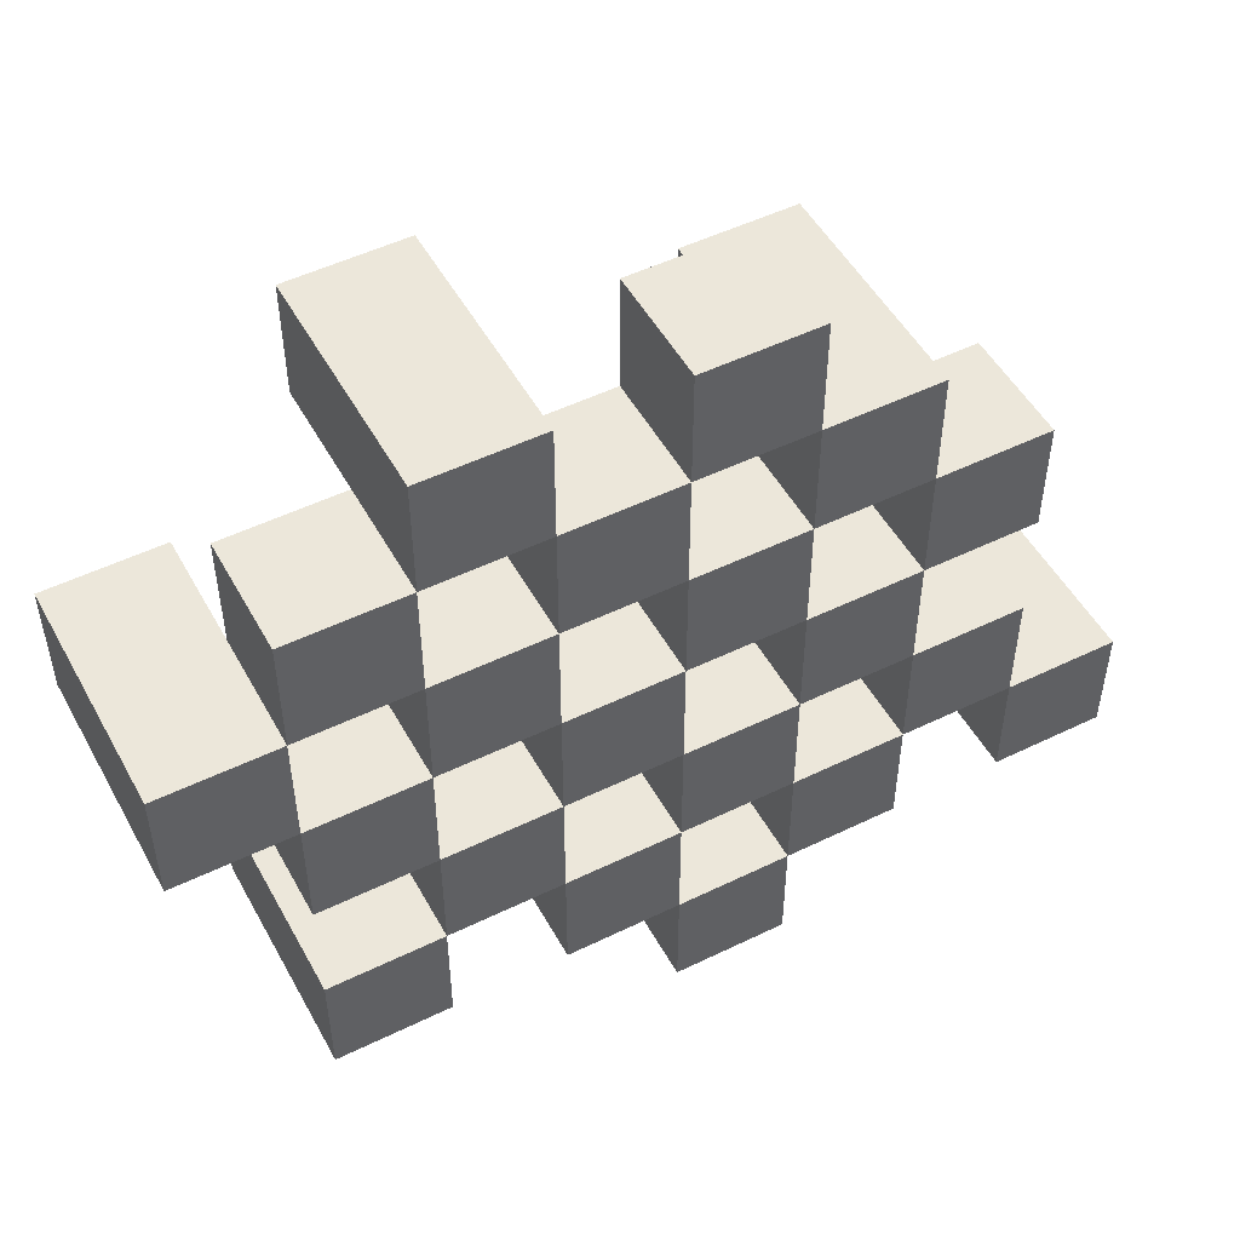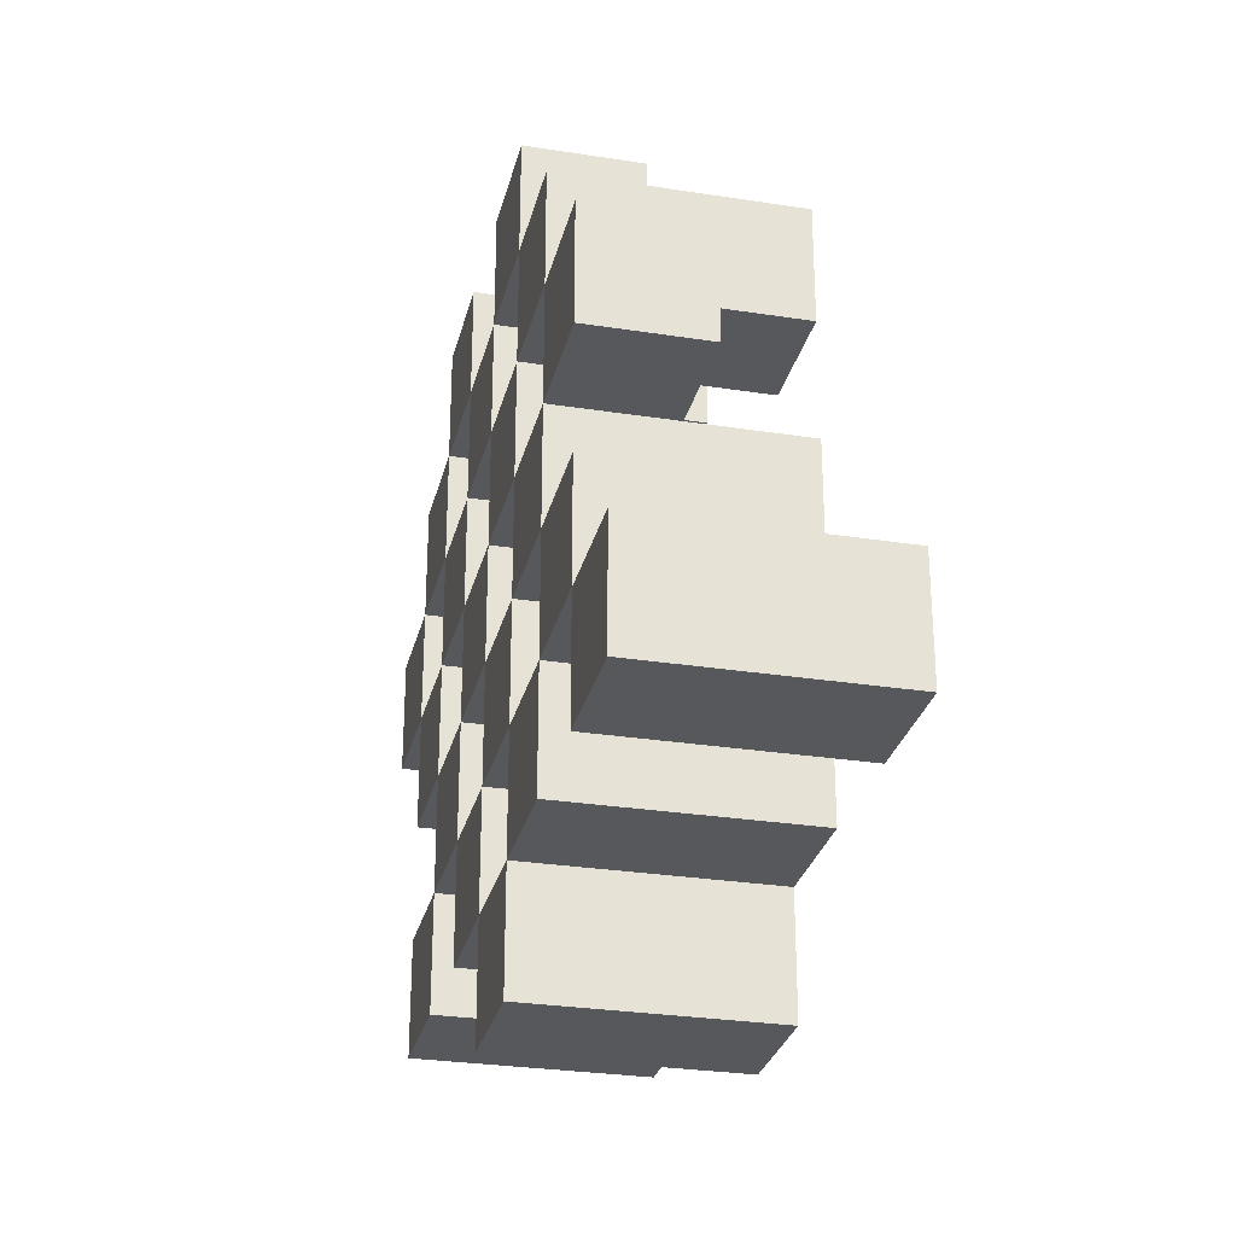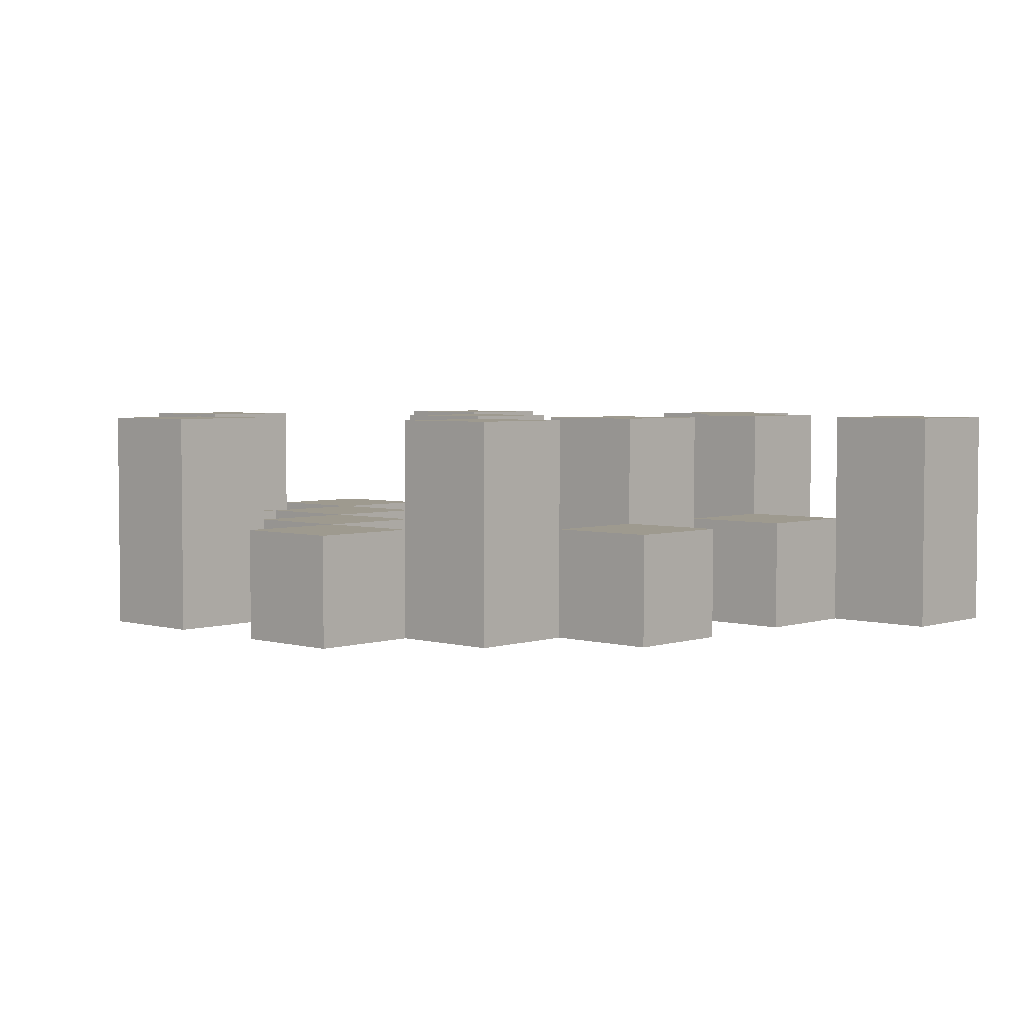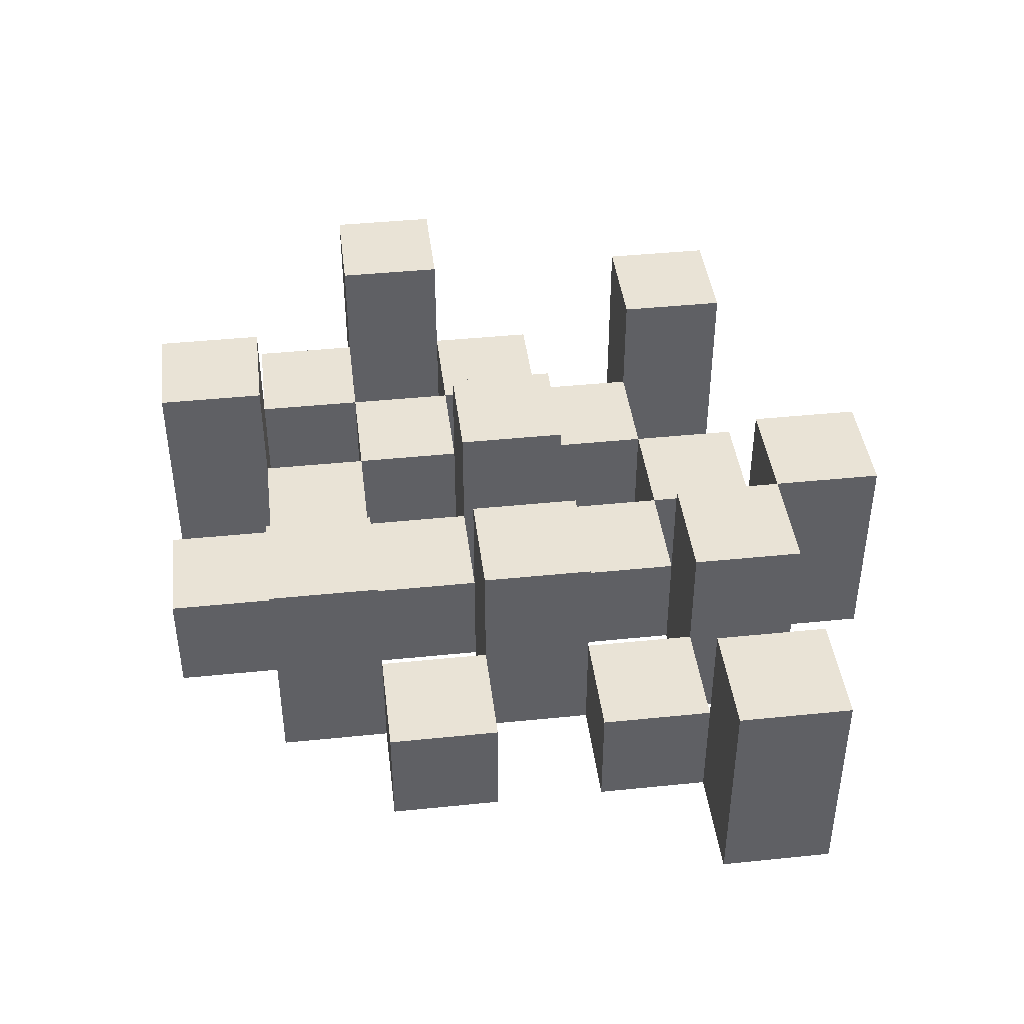
<metadata>
{"format":"obj","ext":"obj","renderer":"f3d","projection":"perspective","resolution":1024,"background":"white","views":[{"elev":50.6,"azim":-28.1,"up":"+Z"},{"elev":-28.6,"azim":76.8,"up":"+Z"},{"elev":3.7,"azim":43.1,"up":"+Y"},{"elev":42.3,"azim":83.0,"up":"+Y"}]}
</metadata>
<code>
o
v 13.3 0.9 10
v 13.3 0.9 9.9
v 13.3 1.1 10
v 13.3 1.1 9.9
v 13.4 0.9 10.1
v 13.4 0.9 10
v 13.4 0.9 9.9
v 13.4 0.9 9.8
v 13.4 0.9 9.7
v 13.4 0.9 9.6
v 13.4 1 10.1
v 13.4 1 10
v 13.4 1 9.9
v 13.4 1 9.8
v 13.4 1.1 9.7
v 13.4 1.1 9.6
v 13.5 0.9 10.2
v 13.5 0.9 10.1
v 13.5 0.9 10
v 13.5 0.9 9.9
v 13.5 0.9 9.8
v 13.5 0.9 9.7
v 13.5 1 10.1
v 13.5 1 10
v 13.5 1 9.9
v 13.5 1 9.8
v 13.5 1 9.7
v 13.5 1.1 10.2
v 13.5 1.1 10.1
v 13.6 0.9 10.1
v 13.6 0.9 10
v 13.6 0.9 9.9
v 13.6 0.9 9.8
v 13.6 0.9 9.7
v 13.6 0.9 9.6
v 13.6 1 10.1
v 13.6 1 10
v 13.6 1 9.9
v 13.6 1 9.8
v 13.6 1 9.7
v 13.6 1 9.6
v 13.6 1.1 9.9
v 13.6 1.1 9.8
v 13.7 0.9 10.2
v 13.7 0.9 10.1
v 13.7 0.9 10
v 13.7 0.9 9.9
v 13.7 0.9 9.8
v 13.7 0.9 9.7
v 13.7 0.9 9.6
v 13.7 0.9 9.5
v 13.7 1 10.2
v 13.7 1 10.1
v 13.7 1 10
v 13.7 1 9.9
v 13.7 1 9.8
v 13.7 1 9.7
v 13.7 1 9.6
v 13.7 1.1 9.6
v 13.7 1.1 9.5
v 13.8 0.9 10.1
v 13.8 0.9 10
v 13.8 0.9 9.9
v 13.8 0.9 9.8
v 13.8 0.9 9.7
v 13.8 0.9 9.6
v 13.8 1 10.1
v 13.8 1 10
v 13.8 1 9.9
v 13.8 1 9.8
v 13.8 1 9.7
v 13.8 1.1 10.1
v 13.8 1.1 10
v 13.8 1.1 9.9
v 13.8 1.1 9.8
v 13.8 1.1 9.7
v 13.8 1.1 9.6
v 13.9 0.9 10
v 13.9 0.9 9.9
v 13.9 0.9 9.8
v 13.9 0.9 9.7
v 13.9 1 10
v 13.9 1 9.9
v 13.9 1 9.8
v 13.9 1 9.7
v 14 0.9 9.7
v 14 0.9 9.6
v 14 1 9.7
v 14 1.1 9.7
v 14 1.1 9.6
v 13.4 0.9 10
v 13.4 0.9 9.9
v 13.4 1 10
v 13.4 1 9.9
v 13.4 1.1 10
v 13.4 1.1 9.9
v 13.5 0.9 10.1
v 13.5 0.9 10
v 13.5 0.9 9.9
v 13.5 0.9 9.8
v 13.5 0.9 9.7
v 13.5 0.9 9.6
v 13.5 1 10.1
v 13.5 1 10
v 13.5 1 9.9
v 13.5 1 9.8
v 13.5 1 9.7
v 13.5 1.1 9.7
v 13.5 1.1 9.6
v 13.6 0.9 10.2
v 13.6 0.9 10.1
v 13.6 0.9 10
v 13.6 0.9 9.9
v 13.6 0.9 9.8
v 13.6 0.9 9.7
v 13.6 1 10.1
v 13.6 1 10
v 13.6 1 9.9
v 13.6 1 9.8
v 13.6 1 9.7
v 13.6 1.1 10.2
v 13.6 1.1 10.1
v 13.7 0.9 10.1
v 13.7 0.9 10
v 13.7 0.9 9.9
v 13.7 0.9 9.8
v 13.7 0.9 9.7
v 13.7 0.9 9.6
v 13.7 1 10.1
v 13.7 1 10
v 13.7 1 9.9
v 13.7 1 9.8
v 13.7 1 9.7
v 13.7 1 9.6
v 13.7 1.1 9.9
v 13.7 1.1 9.8
v 13.8 0.9 10.2
v 13.8 0.9 10.1
v 13.8 0.9 10
v 13.8 0.9 9.9
v 13.8 0.9 9.8
v 13.8 0.9 9.7
v 13.8 0.9 9.6
v 13.8 0.9 9.5
v 13.8 1 10.2
v 13.8 1 10.1
v 13.8 1 10
v 13.8 1 9.9
v 13.8 1 9.8
v 13.8 1 9.7
v 13.8 1.1 9.6
v 13.8 1.1 9.5
v 13.9 0.9 10.1
v 13.9 0.9 10
v 13.9 0.9 9.9
v 13.9 0.9 9.8
v 13.9 0.9 9.7
v 13.9 0.9 9.6
v 13.9 1 10
v 13.9 1 9.9
v 13.9 1 9.8
v 13.9 1 9.7
v 13.9 1.1 10.1
v 13.9 1.1 10
v 13.9 1.1 9.9
v 13.9 1.1 9.8
v 13.9 1.1 9.7
v 13.9 1.1 9.6
v 14 0.9 10
v 14 0.9 9.9
v 14 0.9 9.8
v 14 0.9 9.7
v 14 1 10
v 14 1 9.9
v 14 1 9.8
v 14 1 9.7
v 14.1 0.9 9.7
v 14.1 0.9 9.6
v 14.1 1.1 9.7
v 14.1 1.1 9.6
v 13.5 0.9 10.2
v 13.5 1.1 10.2
v 13.6 0.9 10.2
v 13.6 1.1 10.2
v 13.7 0.9 10.2
v 13.7 1 10.2
v 13.8 0.9 10.2
v 13.8 1 10.2
v 13.4 0.9 10.1
v 13.4 1 10.1
v 13.5 0.9 10.1
v 13.5 1 10.1
v 13.6 0.9 10.1
v 13.6 1 10.1
v 13.7 0.9 10.1
v 13.7 1 10.1
v 13.8 0.9 10.1
v 13.8 1 10.1
v 13.8 1.1 10.1
v 13.9 0.9 10.1
v 13.9 1.1 10.1
v 13.3 0.9 10
v 13.3 1.1 10
v 13.4 0.9 10
v 13.4 1 10
v 13.4 1.1 10
v 13.5 0.9 10
v 13.5 1 10
v 13.6 0.9 10
v 13.6 1 10
v 13.7 0.9 10
v 13.7 1 10
v 13.8 0.9 10
v 13.8 1 10
v 13.9 0.9 10
v 13.9 1 10
v 14 0.9 10
v 14 1 10
v 13.4 0.9 9.9
v 13.4 1 9.9
v 13.5 0.9 9.9
v 13.5 1 9.9
v 13.6 0.9 9.9
v 13.6 1 9.9
v 13.6 1.1 9.9
v 13.7 0.9 9.9
v 13.7 1 9.9
v 13.7 1.1 9.9
v 13.8 0.9 9.9
v 13.8 1 9.9
v 13.8 1.1 9.9
v 13.9 0.9 9.9
v 13.9 1 9.9
v 13.9 1.1 9.9
v 13.5 0.9 9.8
v 13.5 1 9.8
v 13.6 0.9 9.8
v 13.6 1 9.8
v 13.7 0.9 9.8
v 13.7 1 9.8
v 13.8 0.9 9.8
v 13.8 1 9.8
v 13.9 0.9 9.8
v 13.9 1 9.8
v 14 0.9 9.8
v 14 1 9.8
v 13.4 0.9 9.7
v 13.4 1.1 9.7
v 13.5 0.9 9.7
v 13.5 1 9.7
v 13.5 1.1 9.7
v 13.6 0.9 9.7
v 13.6 1 9.7
v 13.7 0.9 9.7
v 13.7 1 9.7
v 13.8 0.9 9.7
v 13.8 1 9.7
v 13.8 1.1 9.7
v 13.9 0.9 9.7
v 13.9 1 9.7
v 13.9 1.1 9.7
v 14 0.9 9.7
v 14 1 9.7
v 14 1.1 9.7
v 14.1 0.9 9.7
v 14.1 1.1 9.7
v 13.7 0.9 9.6
v 13.7 1 9.6
v 13.7 1.1 9.6
v 13.8 0.9 9.6
v 13.8 1.1 9.6
v 13.5 0.9 10.1
v 13.5 1 10.1
v 13.5 1.1 10.1
v 13.6 0.9 10.1
v 13.6 1 10.1
v 13.6 1.1 10.1
v 13.7 0.9 10.1
v 13.7 1 10.1
v 13.8 0.9 10.1
v 13.8 1 10.1
v 13.4 0.9 10
v 13.4 1 10
v 13.5 0.9 10
v 13.5 1 10
v 13.6 0.9 10
v 13.6 1 10
v 13.7 0.9 10
v 13.7 1 10
v 13.8 0.9 10
v 13.8 1 10
v 13.8 1.1 10
v 13.9 0.9 10
v 13.9 1 10
v 13.9 1.1 10
v 13.3 0.9 9.9
v 13.3 1.1 9.9
v 13.4 0.9 9.9
v 13.4 1 9.9
v 13.4 1.1 9.9
v 13.5 0.9 9.9
v 13.5 1 9.9
v 13.6 0.9 9.9
v 13.6 1 9.9
v 13.7 0.9 9.9
v 13.7 1 9.9
v 13.8 0.9 9.9
v 13.8 1 9.9
v 13.9 0.9 9.9
v 13.9 1 9.9
v 14 0.9 9.9
v 14 1 9.9
v 13.4 0.9 9.8
v 13.4 1 9.8
v 13.5 0.9 9.8
v 13.5 1 9.8
v 13.6 0.9 9.8
v 13.6 1 9.8
v 13.6 1.1 9.8
v 13.7 0.9 9.8
v 13.7 1 9.8
v 13.7 1.1 9.8
v 13.8 0.9 9.8
v 13.8 1 9.8
v 13.8 1.1 9.8
v 13.9 0.9 9.8
v 13.9 1 9.8
v 13.9 1.1 9.8
v 13.5 0.9 9.7
v 13.5 1 9.7
v 13.6 0.9 9.7
v 13.6 1 9.7
v 13.7 0.9 9.7
v 13.7 1 9.7
v 13.8 0.9 9.7
v 13.8 1 9.7
v 13.9 0.9 9.7
v 13.9 1 9.7
v 14 0.9 9.7
v 14 1 9.7
v 13.4 0.9 9.6
v 13.4 1.1 9.6
v 13.5 0.9 9.6
v 13.5 1.1 9.6
v 13.6 0.9 9.6
v 13.6 1 9.6
v 13.7 0.9 9.6
v 13.7 1 9.6
v 13.8 0.9 9.6
v 13.8 1.1 9.6
v 13.9 0.9 9.6
v 13.9 1.1 9.6
v 14 0.9 9.6
v 14 1.1 9.6
v 14.1 0.9 9.6
v 14.1 1.1 9.6
v 13.7 0.9 9.5
v 13.7 1.1 9.5
v 13.8 0.9 9.5
v 13.8 1.1 9.5
v 13.5 0.9 10.2
v 13.6 0.9 10.2
v 13.7 0.9 10.2
v 13.8 0.9 10.2
v 13.4 0.9 10.1
v 13.5 0.9 10.1
v 13.6 0.9 10.1
v 13.7 0.9 10.1
v 13.8 0.9 10.1
v 13.9 0.9 10.1
v 13.3 0.9 10
v 13.4 0.9 10
v 13.5 0.9 10
v 13.6 0.9 10
v 13.7 0.9 10
v 13.8 0.9 10
v 13.9 0.9 10
v 14 0.9 10
v 13.3 0.9 9.9
v 13.4 0.9 9.9
v 13.5 0.9 9.9
v 13.6 0.9 9.9
v 13.7 0.9 9.9
v 13.8 0.9 9.9
v 13.9 0.9 9.9
v 14 0.9 9.9
v 13.4 0.9 9.8
v 13.5 0.9 9.8
v 13.6 0.9 9.8
v 13.7 0.9 9.8
v 13.8 0.9 9.8
v 13.9 0.9 9.8
v 14 0.9 9.8
v 13.4 0.9 9.7
v 13.5 0.9 9.7
v 13.6 0.9 9.7
v 13.7 0.9 9.7
v 13.8 0.9 9.7
v 13.9 0.9 9.7
v 14 0.9 9.7
v 14.1 0.9 9.7
v 13.4 0.9 9.6
v 13.5 0.9 9.6
v 13.6 0.9 9.6
v 13.7 0.9 9.6
v 13.8 0.9 9.6
v 13.9 0.9 9.6
v 14 0.9 9.6
v 14.1 0.9 9.6
v 13.7 0.9 9.5
v 13.8 0.9 9.5
v 13.7 1 10.2
v 13.8 1 10.2
v 13.4 1 10.1
v 13.5 1 10.1
v 13.6 1 10.1
v 13.7 1 10.1
v 13.8 1 10.1
v 13.4 1 10
v 13.5 1 10
v 13.6 1 10
v 13.7 1 10
v 13.8 1 10
v 13.9 1 10
v 14 1 10
v 13.4 1 9.9
v 13.5 1 9.9
v 13.6 1 9.9
v 13.7 1 9.9
v 13.8 1 9.9
v 13.9 1 9.9
v 14 1 9.9
v 13.4 1 9.8
v 13.5 1 9.8
v 13.6 1 9.8
v 13.7 1 9.8
v 13.8 1 9.8
v 13.9 1 9.8
v 14 1 9.8
v 13.5 1 9.7
v 13.6 1 9.7
v 13.7 1 9.7
v 13.8 1 9.7
v 13.9 1 9.7
v 14 1 9.7
v 13.6 1 9.6
v 13.7 1 9.6
v 13.5 1.1 10.2
v 13.6 1.1 10.2
v 13.5 1.1 10.1
v 13.6 1.1 10.1
v 13.8 1.1 10.1
v 13.9 1.1 10.1
v 13.3 1.1 10
v 13.4 1.1 10
v 13.8 1.1 10
v 13.9 1.1 10
v 13.3 1.1 9.9
v 13.4 1.1 9.9
v 13.6 1.1 9.9
v 13.7 1.1 9.9
v 13.8 1.1 9.9
v 13.9 1.1 9.9
v 13.6 1.1 9.8
v 13.7 1.1 9.8
v 13.8 1.1 9.8
v 13.9 1.1 9.8
v 13.4 1.1 9.7
v 13.5 1.1 9.7
v 13.8 1.1 9.7
v 13.9 1.1 9.7
v 14 1.1 9.7
v 14.1 1.1 9.7
v 13.4 1.1 9.6
v 13.5 1.1 9.6
v 13.7 1.1 9.6
v 13.8 1.1 9.6
v 13.9 1.1 9.6
v 14 1.1 9.6
v 14.1 1.1 9.6
v 13.7 1.1 9.5
v 13.8 1.1 9.5
f 3 2 1
f 4 2 3
f 11 6 5
f 12 6 11
f 13 8 7
f 14 8 13
f 15 10 9
f 16 10 15
f 23 18 17
f 24 20 19
f 25 20 24
f 26 22 21
f 27 22 26
f 28 23 17
f 29 23 28
f 36 31 30
f 37 31 36
f 38 33 32
f 39 33 38
f 40 35 34
f 41 35 40
f 42 39 38
f 43 39 42
f 52 45 44
f 53 45 52
f 54 47 46
f 55 47 54
f 56 49 48
f 57 49 56
f 58 51 50
f 59 51 58
f 60 51 59
f 67 62 61
f 68 62 67
f 69 64 63
f 70 64 69
f 71 66 65
f 72 68 67
f 73 68 72
f 74 70 69
f 75 70 74
f 76 66 71
f 77 66 76
f 82 79 78
f 83 79 82
f 84 81 80
f 85 81 84
f 88 87 86
f 89 87 88
f 90 87 89
f 91 92 93
f 93 92 94
f 93 94 95
f 95 94 96
f 97 98 103
f 103 98 104
f 99 100 105
f 105 100 106
f 101 102 107
f 107 102 108
f 108 102 109
f 110 111 116
f 112 113 117
f 117 113 118
f 114 115 119
f 119 115 120
f 110 116 121
f 121 116 122
f 123 124 129
f 129 124 130
f 125 126 131
f 131 126 132
f 127 128 133
f 133 128 134
f 131 132 135
f 135 132 136
f 137 138 145
f 145 138 146
f 139 140 147
f 147 140 148
f 141 142 149
f 149 142 150
f 143 144 151
f 151 144 152
f 153 154 159
f 155 156 160
f 160 156 161
f 157 158 162
f 153 159 163
f 163 159 164
f 160 161 165
f 165 161 166
f 162 158 167
f 167 158 168
f 169 170 173
f 173 170 174
f 171 172 175
f 175 172 176
f 177 178 179
f 179 178 180
f 183 182 181
f 184 182 183
f 187 186 185
f 188 186 187
f 191 190 189
f 192 190 191
f 195 194 193
f 196 194 195
f 200 198 197
f 200 199 198
f 201 199 200
f 204 203 202
f 205 203 204
f 206 203 205
f 209 208 207
f 210 208 209
f 213 212 211
f 214 212 213
f 217 216 215
f 218 216 217
f 221 220 219
f 222 220 221
f 226 224 223
f 226 225 224
f 227 225 226
f 228 225 227
f 232 230 229
f 232 231 230
f 233 231 232
f 234 231 233
f 237 236 235
f 238 236 237
f 241 240 239
f 242 240 241
f 245 244 243
f 246 244 245
f 249 248 247
f 250 248 249
f 251 248 250
f 254 253 252
f 255 253 254
f 259 257 256
f 259 258 257
f 260 258 259
f 261 258 260
f 265 263 262
f 265 264 263
f 266 264 265
f 270 268 267
f 270 269 268
f 271 269 270
f 272 273 275
f 273 274 275
f 275 274 276
f 276 274 277
f 278 279 280
f 280 279 281
f 282 283 284
f 284 283 285
f 286 287 288
f 288 287 289
f 290 291 293
f 291 292 293
f 293 292 294
f 294 292 295
f 296 297 298
f 298 297 299
f 299 297 300
f 301 302 303
f 303 302 304
f 305 306 307
f 307 306 308
f 309 310 311
f 311 310 312
f 313 314 315
f 315 314 316
f 317 318 320
f 318 319 320
f 320 319 321
f 321 319 322
f 323 324 326
f 324 325 326
f 326 325 327
f 327 325 328
f 329 330 331
f 331 330 332
f 333 334 335
f 335 334 336
f 337 338 339
f 339 338 340
f 341 342 343
f 343 342 344
f 345 346 347
f 347 346 348
f 349 350 351
f 351 350 352
f 353 354 355
f 355 354 356
f 357 358 359
f 359 358 360
f 366 362 361
f 367 362 366
f 368 364 363
f 369 364 368
f 372 366 365
f 373 366 372
f 374 368 367
f 375 368 374
f 376 370 369
f 377 370 376
f 379 372 371
f 380 372 379
f 381 374 373
f 382 374 381
f 383 376 375
f 384 376 383
f 385 378 377
f 386 378 385
f 387 381 380
f 388 381 387
f 389 383 382
f 390 383 389
f 391 385 384
f 392 385 391
f 395 389 388
f 396 389 395
f 397 391 390
f 398 391 397
f 399 393 392
f 400 393 399
f 402 395 394
f 403 395 402
f 404 397 396
f 405 397 404
f 406 399 398
f 407 399 406
f 408 401 400
f 409 401 408
f 410 406 405
f 411 406 410
f 412 413 417
f 417 413 418
f 414 415 419
f 419 415 420
f 416 417 421
f 421 417 422
f 420 421 427
f 427 421 428
f 422 423 429
f 429 423 430
f 424 425 431
f 431 425 432
f 426 427 433
f 433 427 434
f 434 435 440
f 440 435 441
f 436 437 442
f 442 437 443
f 438 439 444
f 444 439 445
f 441 442 446
f 446 442 447
f 448 449 450
f 450 449 451
f 452 453 456
f 456 453 457
f 454 455 458
f 458 455 459
f 460 461 464
f 464 461 465
f 462 463 466
f 466 463 467
f 468 469 474
f 474 469 475
f 470 471 477
f 477 471 478
f 472 473 479
f 479 473 480
f 476 477 481
f 481 477 482

</code>
